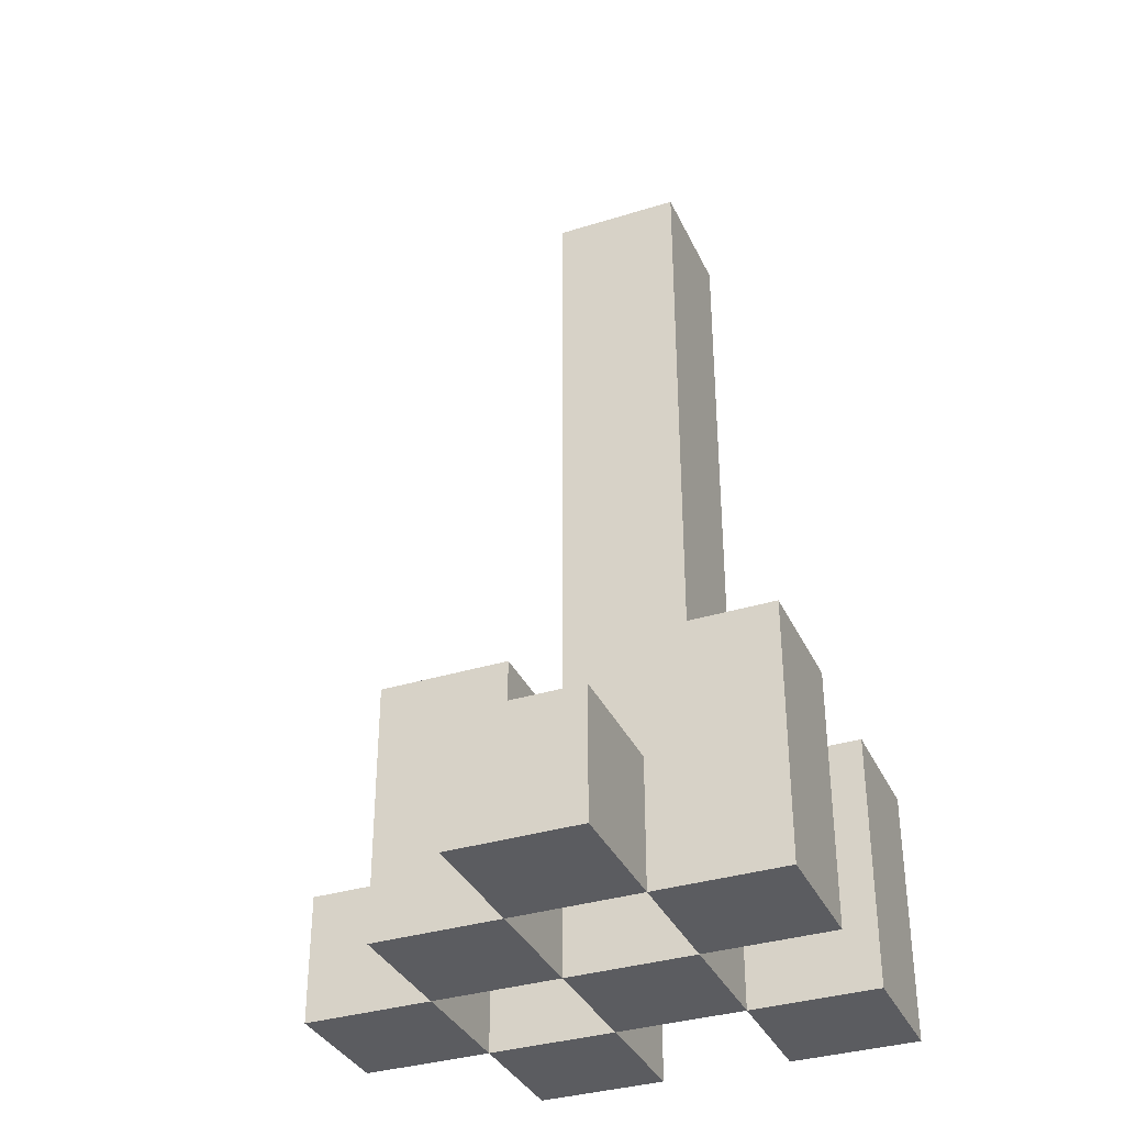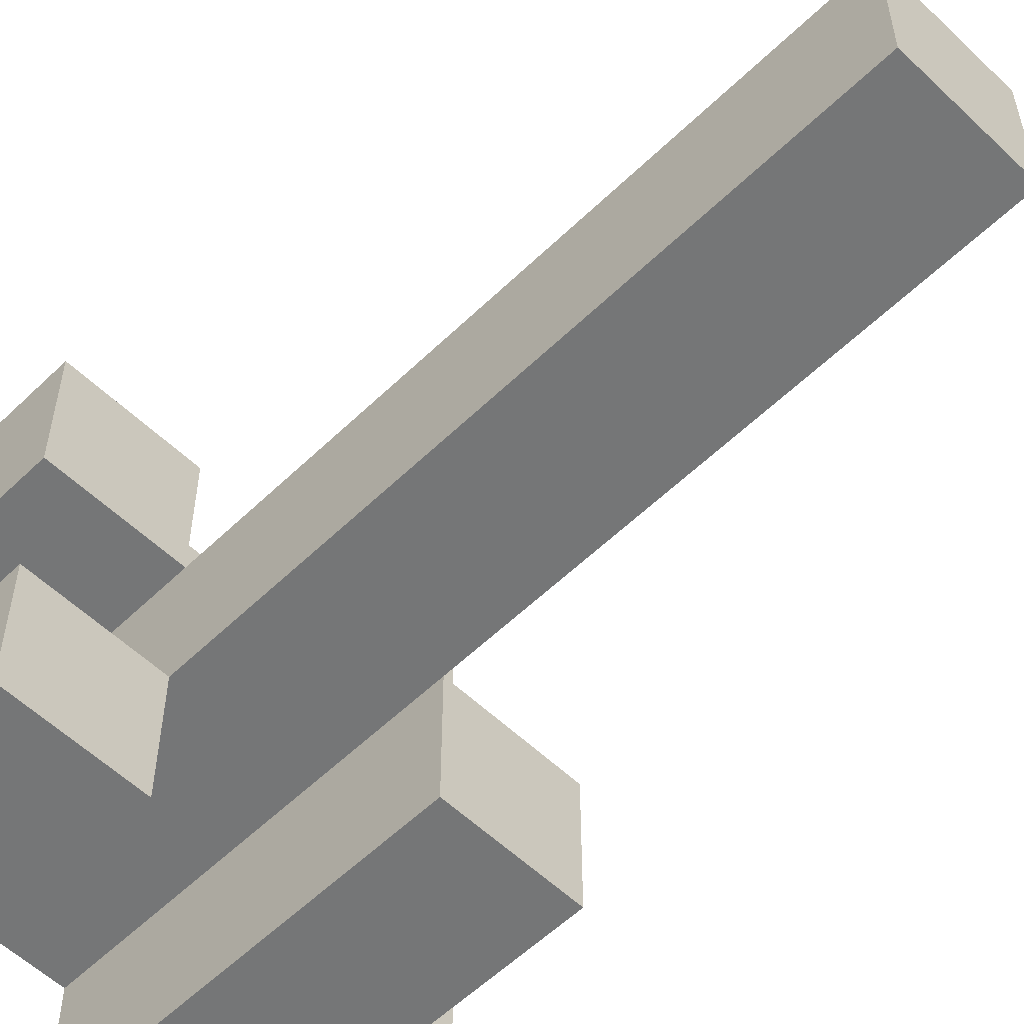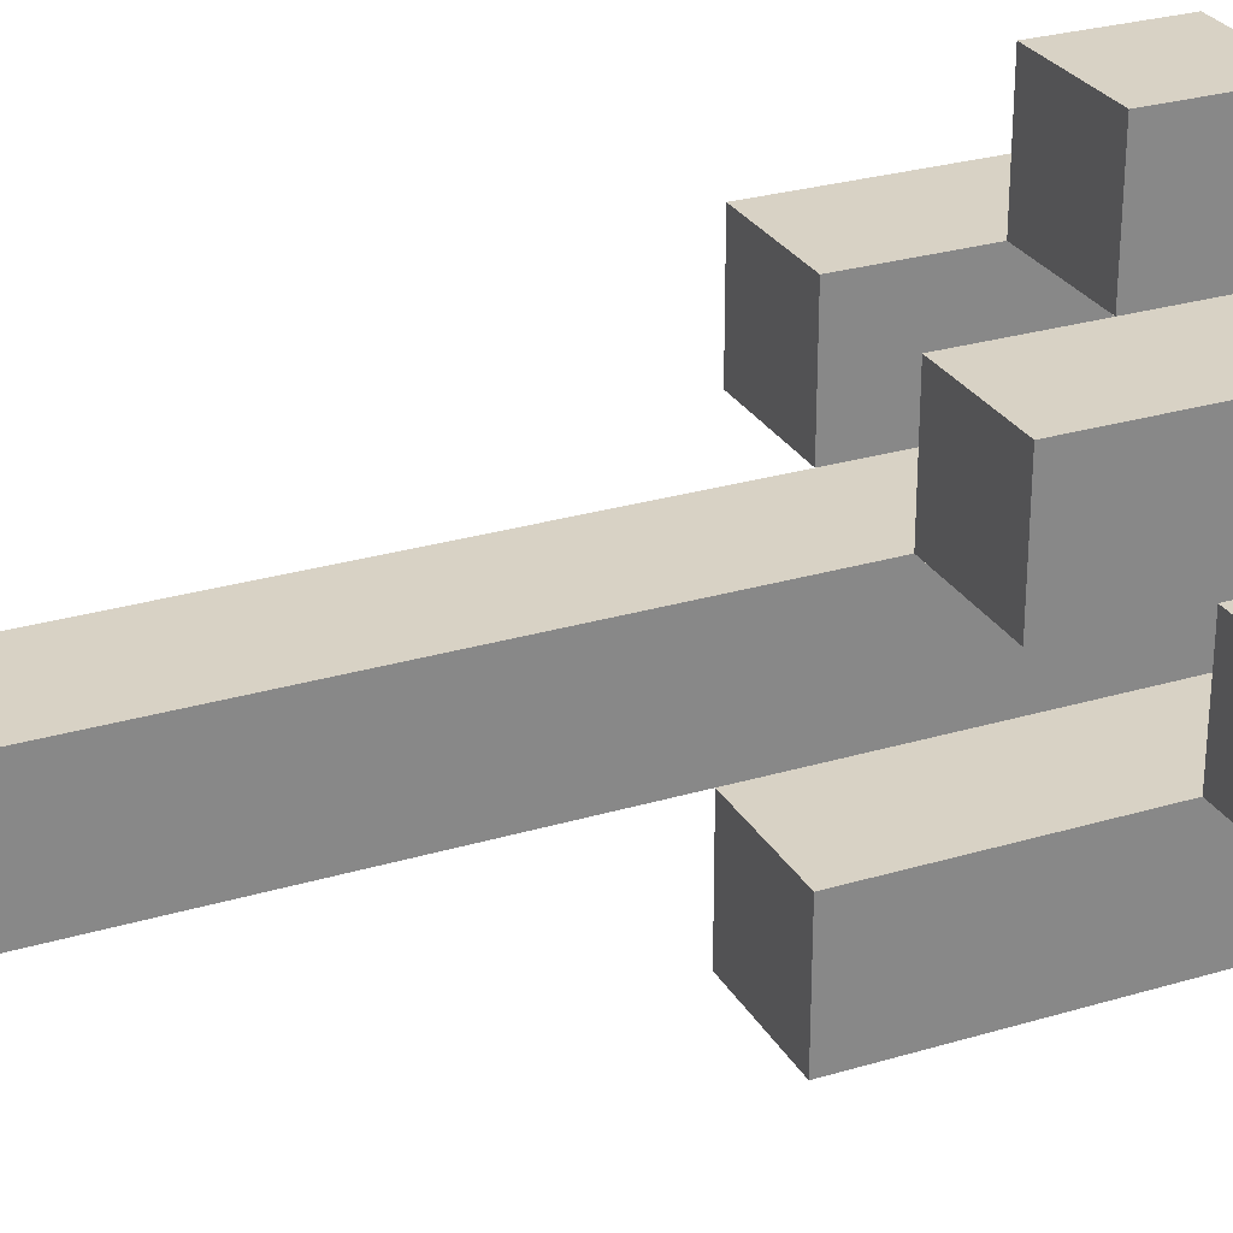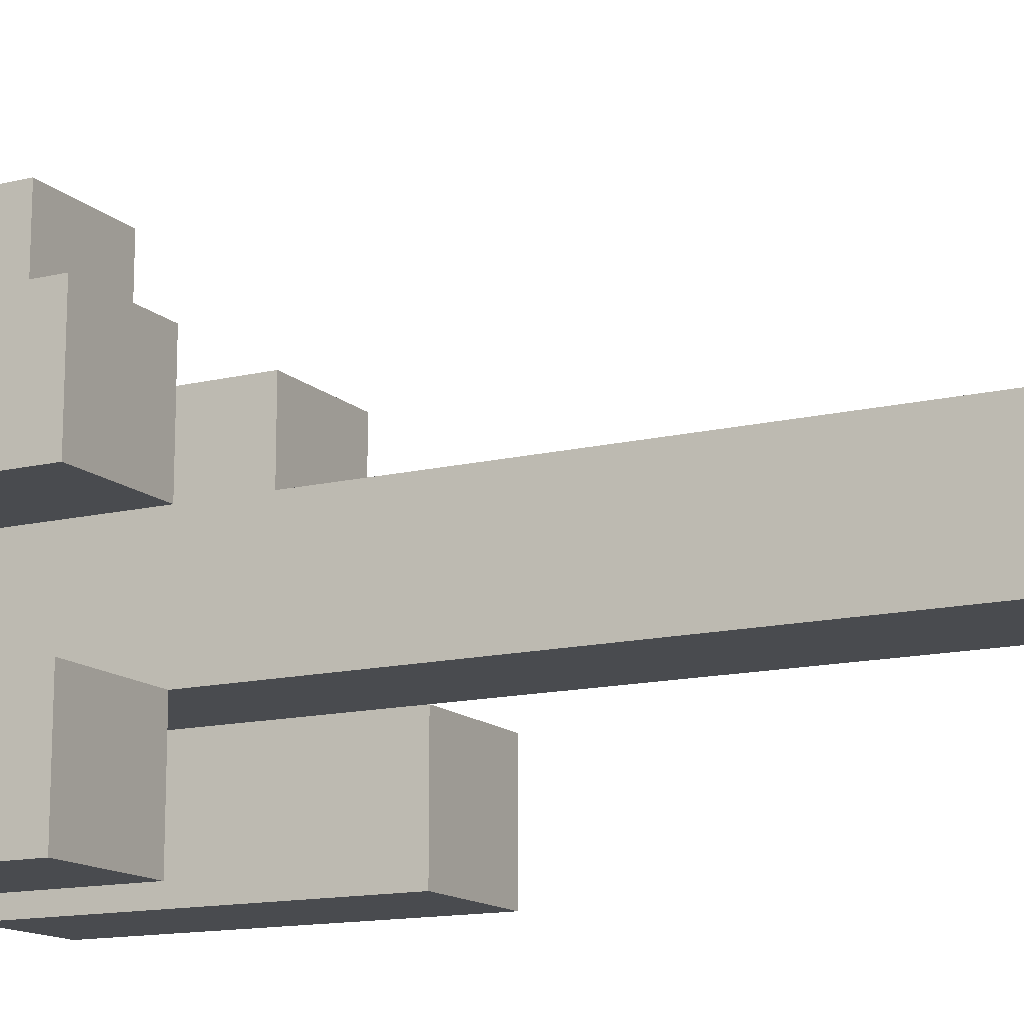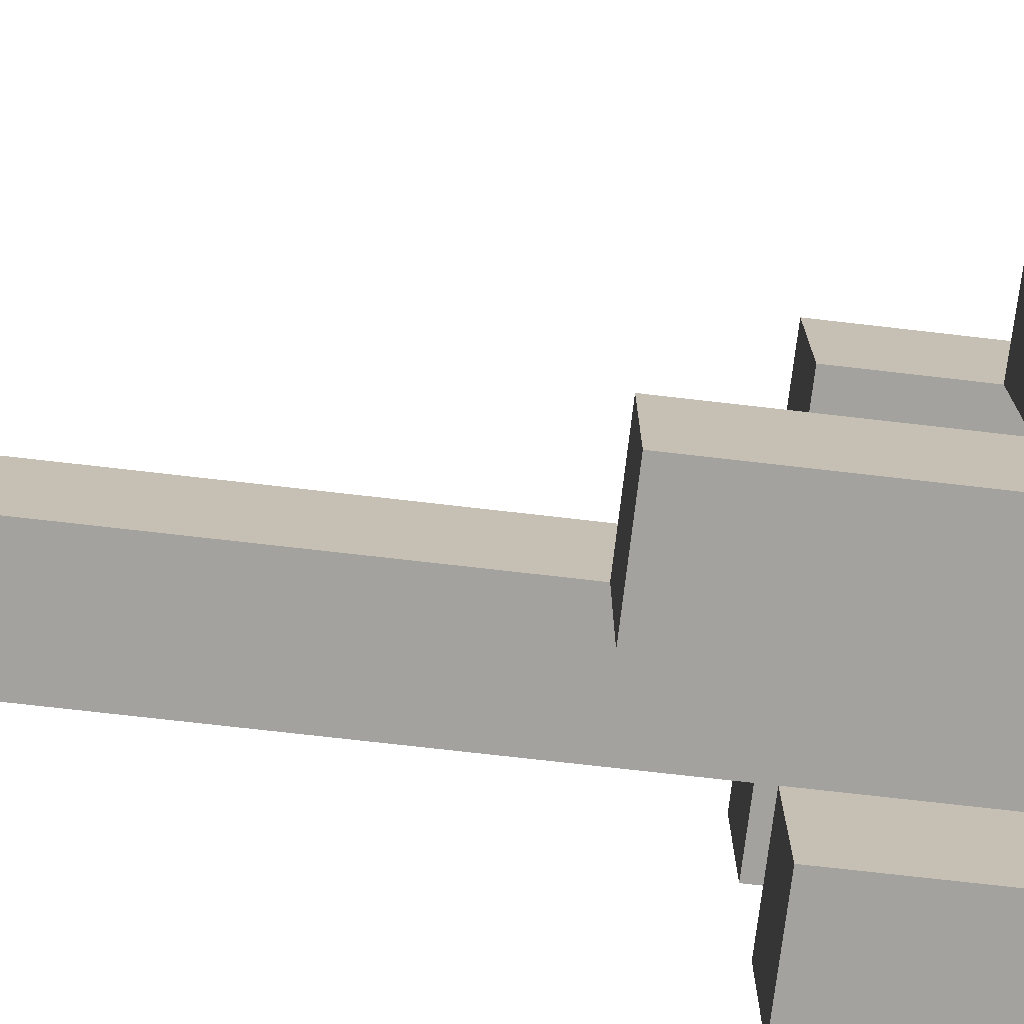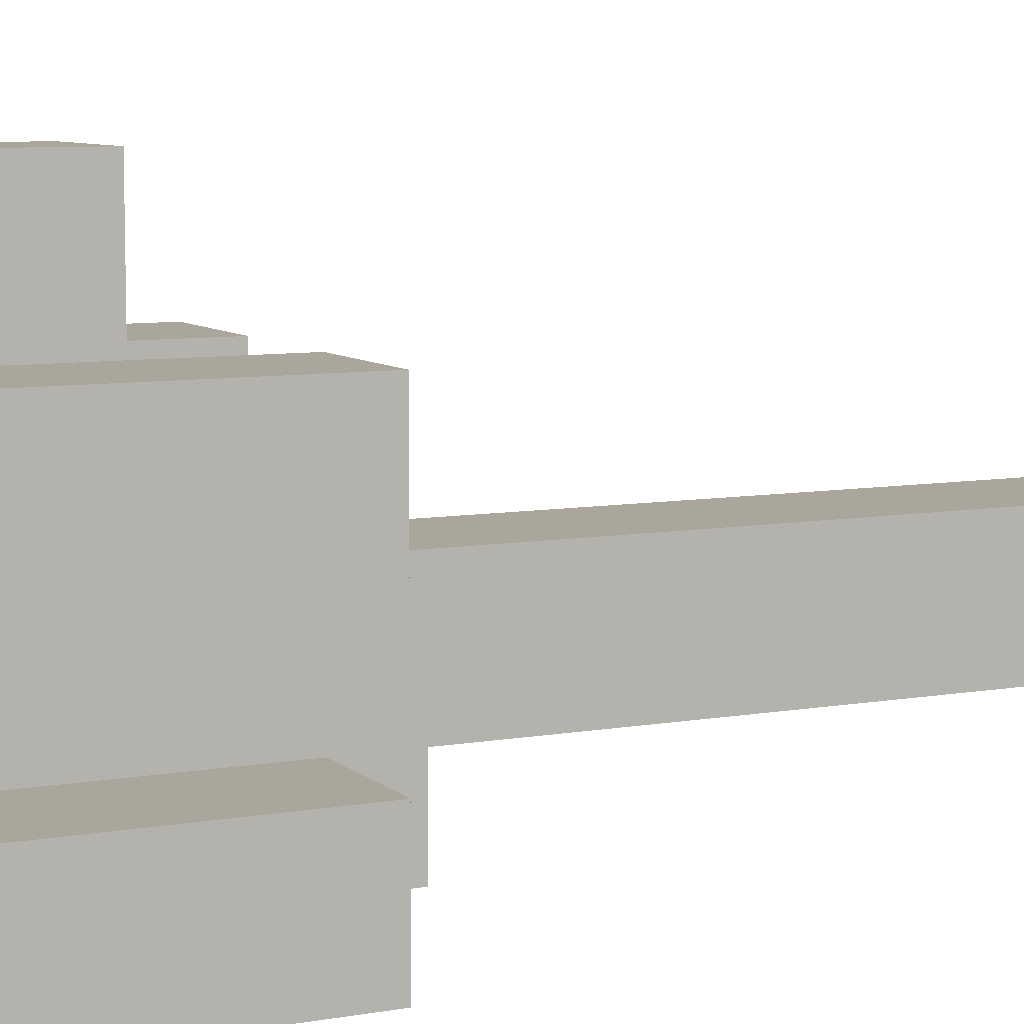
<metadata>
{"format":"obj","ext":"obj","renderer":"f3d","projection":"perspective","resolution":1024,"background":"white","views":[{"elev":-35.1,"azim":22.5,"up":"+Y"},{"elev":-56.7,"azim":135.2,"up":"+Z"},{"elev":27.7,"azim":-114.5,"up":"+Z"},{"elev":-13.9,"azim":118.2,"up":"+Z"},{"elev":-72.5,"azim":-96.6,"up":"+Z"},{"elev":8.0,"azim":64.0,"up":"+Z"}]}
</metadata>
<code>
o
v 11.5 0.9 24.3
v 11.4 0.9 24.3
v 11.5 1 24.3
v 11.4 1 24.3
v 11.6 0.9 24.2
v 11.5 0.9 24.2
v 11.4 0.9 24.2
v 11.3 0.9 24.2
v 11.5 1 24.2
v 11.4 1 24.2
v 11.6 1.1 24.2
v 11.5 1.1 24.2
v 11.4 1.1 24.2
v 11.3 1.1 24.2
v 11.5 0.9 24.1
v 11.4 0.9 24.1
v 11.3 0.9 24.1
v 11.2 0.9 24.1
v 11.3 1 24.1
v 11.2 1 24.1
v 11.5 1.1 24.1
v 11.4 1.1 24.1
v 11.5 1.6 24.1
v 11.4 1.6 24.1
v 11.6 0.9 24
v 11.5 0.9 24
v 11.4 0.9 24
v 11.3 0.9 24
v 11.3 1 24
v 11.6 1.1 24
v 11.5 1.1 24
v 11.4 1.2 24
v 11.3 1.2 24
v 11.5 0.9 24.2
v 11.4 0.9 24.2
v 11.5 1 24.2
v 11.4 1 24.2
v 11.6 0.9 24.1
v 11.5 0.9 24.1
v 11.4 0.9 24.1
v 11.3 0.9 24.1
v 11.3 1 24.1
v 11.6 1.1 24.1
v 11.5 1.1 24.1
v 11.4 1.1 24.1
v 11.3 1.1 24.1
v 11.5 0.9 24
v 11.4 0.9 24
v 11.3 0.9 24
v 11.2 0.9 24
v 11.3 1 24
v 11.2 1 24
v 11.5 1.1 24
v 11.4 1.2 24
v 11.5 1.6 24
v 11.4 1.6 24
v 11.6 0.9 23.9
v 11.5 0.9 23.9
v 11.4 0.9 23.9
v 11.3 0.9 23.9
v 11.6 1.1 23.9
v 11.5 1.1 23.9
v 11.4 1.2 23.9
v 11.3 1.2 23.9
v 11.6 0.9 24.2
v 11.6 1.1 24.2
v 11.6 0.9 24.1
v 11.6 1.1 24.1
v 11.6 0.9 24
v 11.6 1.1 24
v 11.6 0.9 23.9
v 11.6 1.1 23.9
v 11.5 0.9 24.3
v 11.5 1 24.3
v 11.5 0.9 24.2
v 11.5 1 24.2
v 11.5 0.9 24.1
v 11.5 1.1 24.1
v 11.5 1.6 24.1
v 11.5 0.9 24
v 11.5 1.1 24
v 11.5 1.6 24
v 11.4 0.9 24.2
v 11.4 1 24.2
v 11.4 1.1 24.2
v 11.4 0.9 24.1
v 11.4 1.1 24.1
v 11.4 0.9 24
v 11.4 1.2 24
v 11.4 0.9 23.9
v 11.4 1.2 23.9
v 11.3 0.9 24.1
v 11.3 1 24.1
v 11.3 0.9 24
v 11.3 1 24
v 11.5 0.9 24.2
v 11.5 1 24.2
v 11.5 1.1 24.2
v 11.5 0.9 24.1
v 11.5 1.1 24.1
v 11.5 0.9 24
v 11.5 1.1 24
v 11.5 0.9 23.9
v 11.5 1.1 23.9
v 11.4 0.9 24.3
v 11.4 1 24.3
v 11.4 0.9 24.2
v 11.4 1 24.2
v 11.4 0.9 24.1
v 11.4 1.1 24.1
v 11.4 1.6 24.1
v 11.4 0.9 24
v 11.4 1.2 24
v 11.4 1.6 24
v 11.3 0.9 24.2
v 11.3 1.1 24.2
v 11.3 0.9 24.1
v 11.3 1 24.1
v 11.3 1.1 24.1
v 11.3 0.9 24
v 11.3 1 24
v 11.3 1.2 24
v 11.3 0.9 23.9
v 11.3 1.2 23.9
v 11.2 0.9 24.1
v 11.2 1 24.1
v 11.2 0.9 24
v 11.2 1 24
v 11.6 0.9 24.2
v 11.6 0.9 24.1
v 11.6 0.9 24
v 11.6 0.9 23.9
v 11.5 0.9 24.3
v 11.5 0.9 24.2
v 11.5 0.9 24.1
v 11.5 0.9 24
v 11.5 0.9 23.9
v 11.4 0.9 24.3
v 11.4 0.9 24.2
v 11.4 0.9 24.1
v 11.4 0.9 24
v 11.4 0.9 23.9
v 11.3 0.9 24.2
v 11.3 0.9 24.1
v 11.3 0.9 24
v 11.3 0.9 23.9
v 11.2 0.9 24.1
v 11.2 0.9 24
v 11.5 1 24.3
v 11.5 1 24.2
v 11.4 1 24.3
v 11.4 1 24.2
v 11.3 1 24.1
v 11.3 1 24
v 11.2 1 24.1
v 11.2 1 24
v 11.6 1.1 24.2
v 11.6 1.1 24.1
v 11.6 1.1 24
v 11.6 1.1 23.9
v 11.5 1.1 24.2
v 11.5 1.1 24.1
v 11.5 1.1 24
v 11.5 1.1 23.9
v 11.4 1.1 24.2
v 11.4 1.1 24.1
v 11.3 1.1 24.2
v 11.3 1.1 24.1
v 11.4 1.2 24
v 11.4 1.2 23.9
v 11.3 1.2 24
v 11.3 1.2 23.9
v 11.5 1.6 24.1
v 11.5 1.6 24
v 11.4 1.6 24.1
v 11.4 1.6 24
f 3 2 1
f 4 2 3
f 9 6 5
f 10 8 7
f 11 9 5
f 12 9 11
f 13 8 10
f 14 8 13
f 19 18 17
f 20 18 19
f 21 16 15
f 22 16 21
f 23 22 21
f 24 22 23
f 29 28 27
f 30 26 25
f 31 26 30
f 32 29 27
f 33 29 32
f 34 35 36
f 36 35 37
f 40 41 42
f 38 39 43
f 43 39 44
f 40 42 45
f 45 42 46
f 49 50 51
f 51 50 52
f 47 48 53
f 53 48 54
f 53 54 55
f 55 54 56
f 57 58 61
f 61 58 62
f 59 60 63
f 63 60 64
f 67 66 65
f 68 66 67
f 71 70 69
f 72 70 71
f 75 74 73
f 76 74 75
f 80 78 77
f 80 79 78
f 81 79 80
f 82 79 81
f 86 84 83
f 86 85 84
f 87 85 86
f 90 89 88
f 91 89 90
f 94 93 92
f 95 93 94
f 96 97 99
f 97 98 99
f 99 98 100
f 101 102 103
f 103 102 104
f 105 106 107
f 107 106 108
f 109 110 112
f 110 111 112
f 112 111 113
f 113 111 114
f 115 116 117
f 117 116 118
f 118 116 119
f 120 121 123
f 121 122 123
f 123 122 124
f 125 126 127
f 127 126 128
f 134 130 129
f 135 130 134
f 136 132 131
f 137 132 136
f 138 134 133
f 139 134 138
f 140 136 135
f 141 136 140
f 143 140 139
f 144 140 143
f 145 142 141
f 146 142 145
f 147 145 144
f 148 145 147
f 149 150 151
f 151 150 152
f 153 154 155
f 155 154 156
f 157 158 161
f 161 158 162
f 159 160 163
f 163 160 164
f 165 166 167
f 167 166 168
f 169 170 171
f 171 170 172
f 173 174 175
f 175 174 176

</code>
